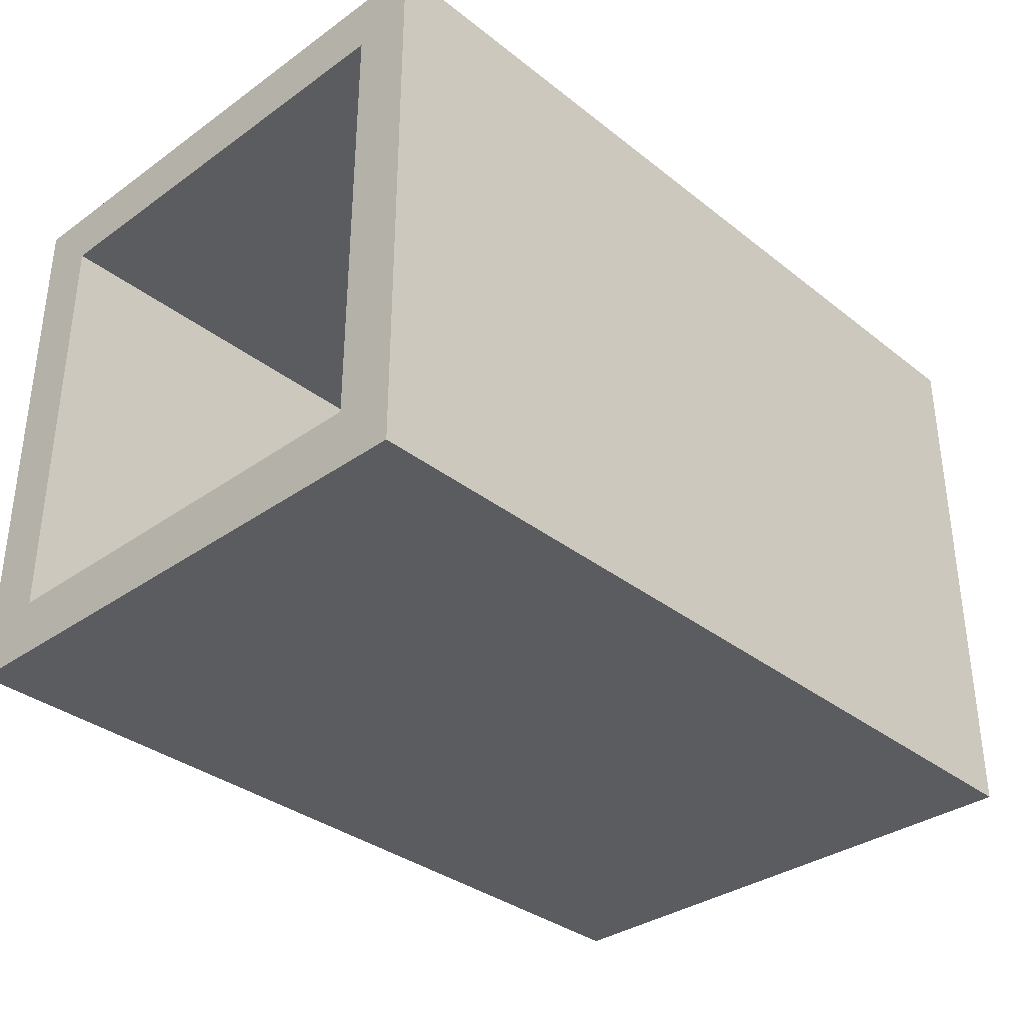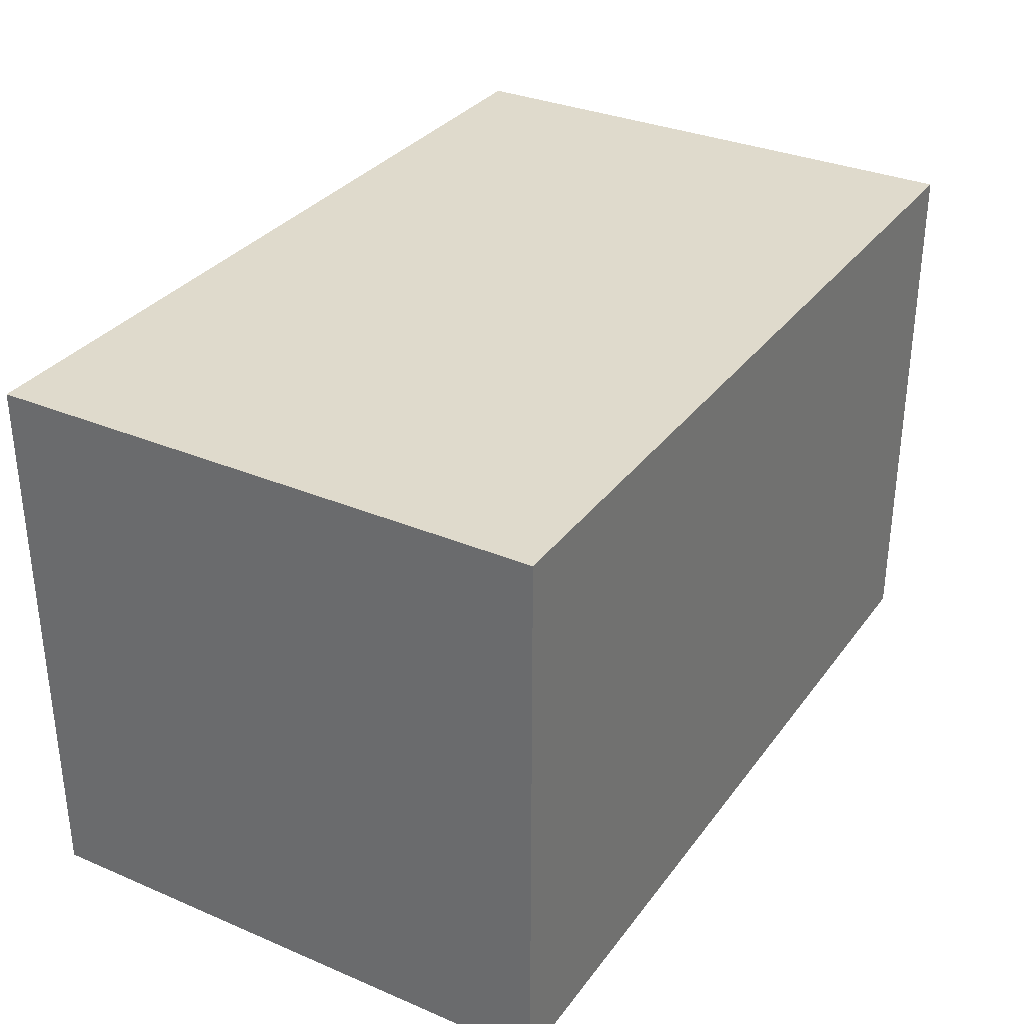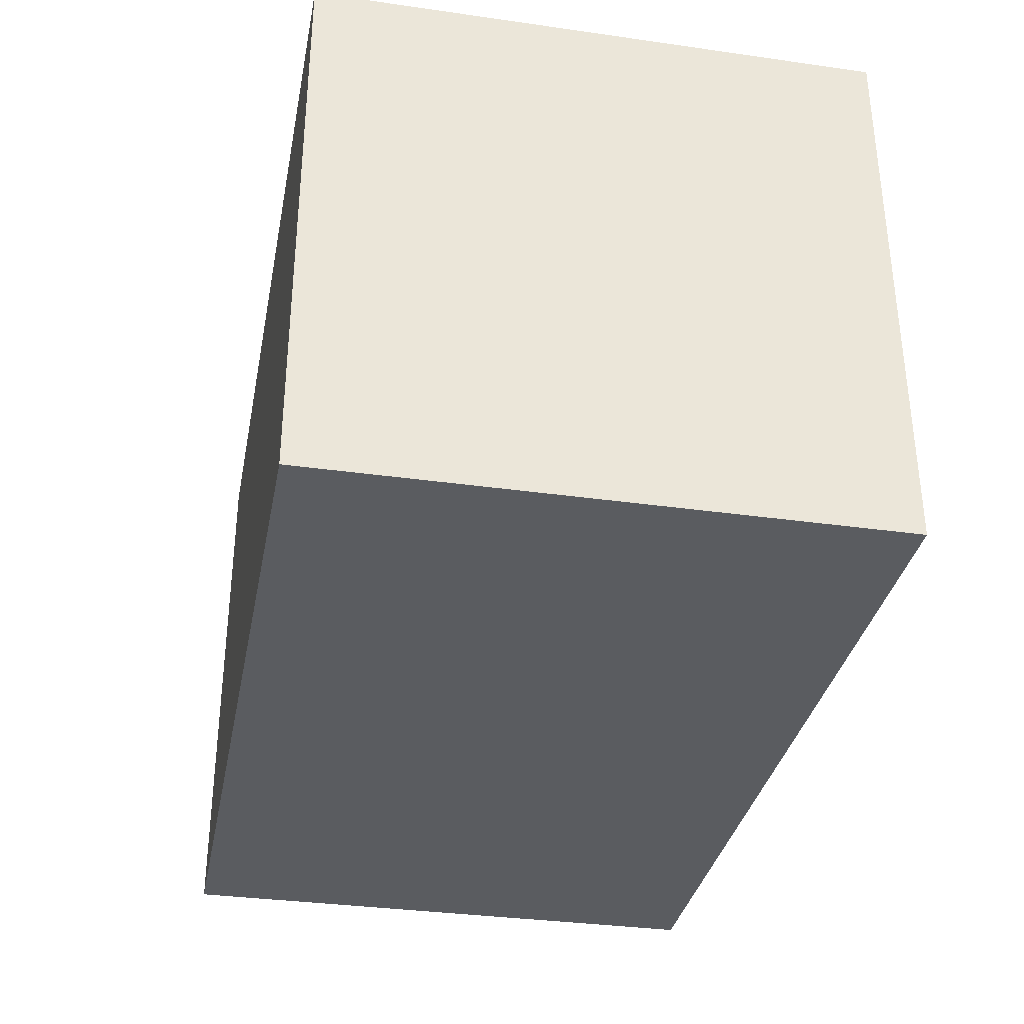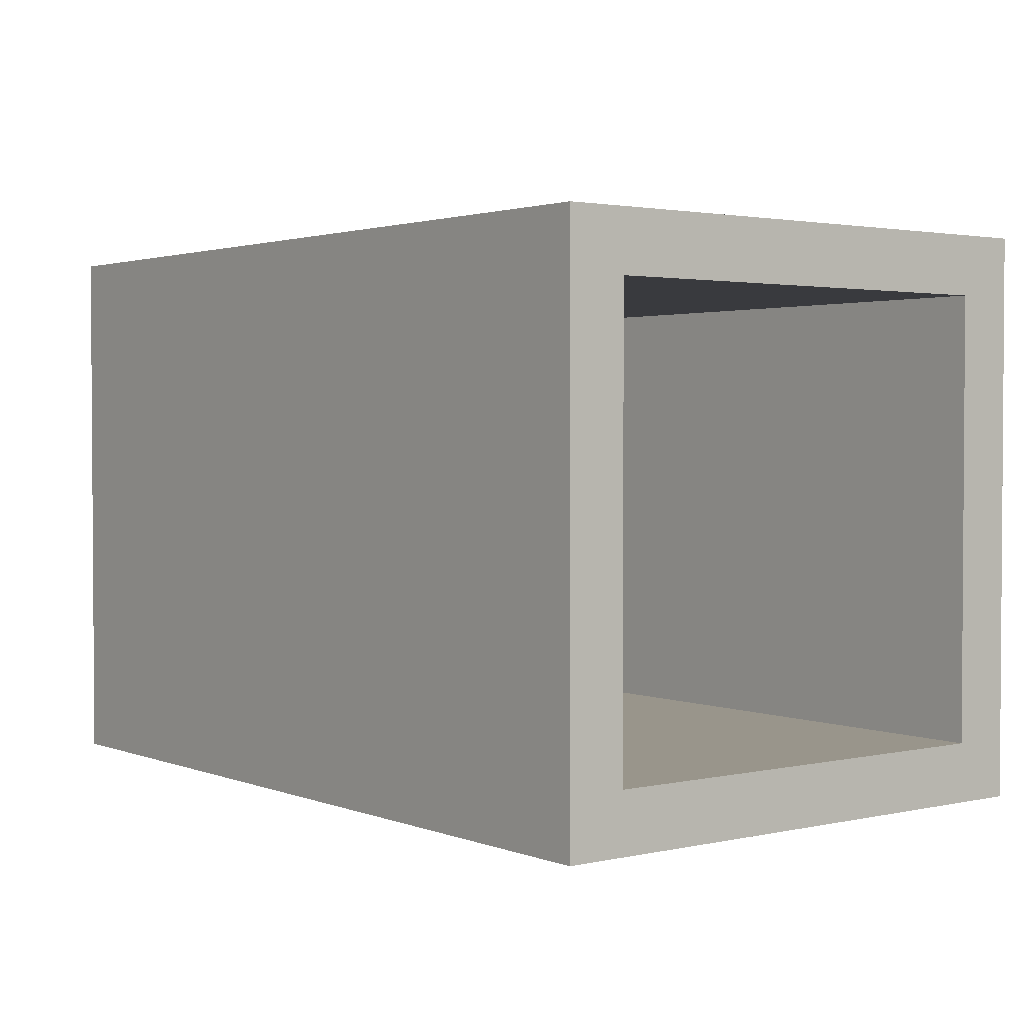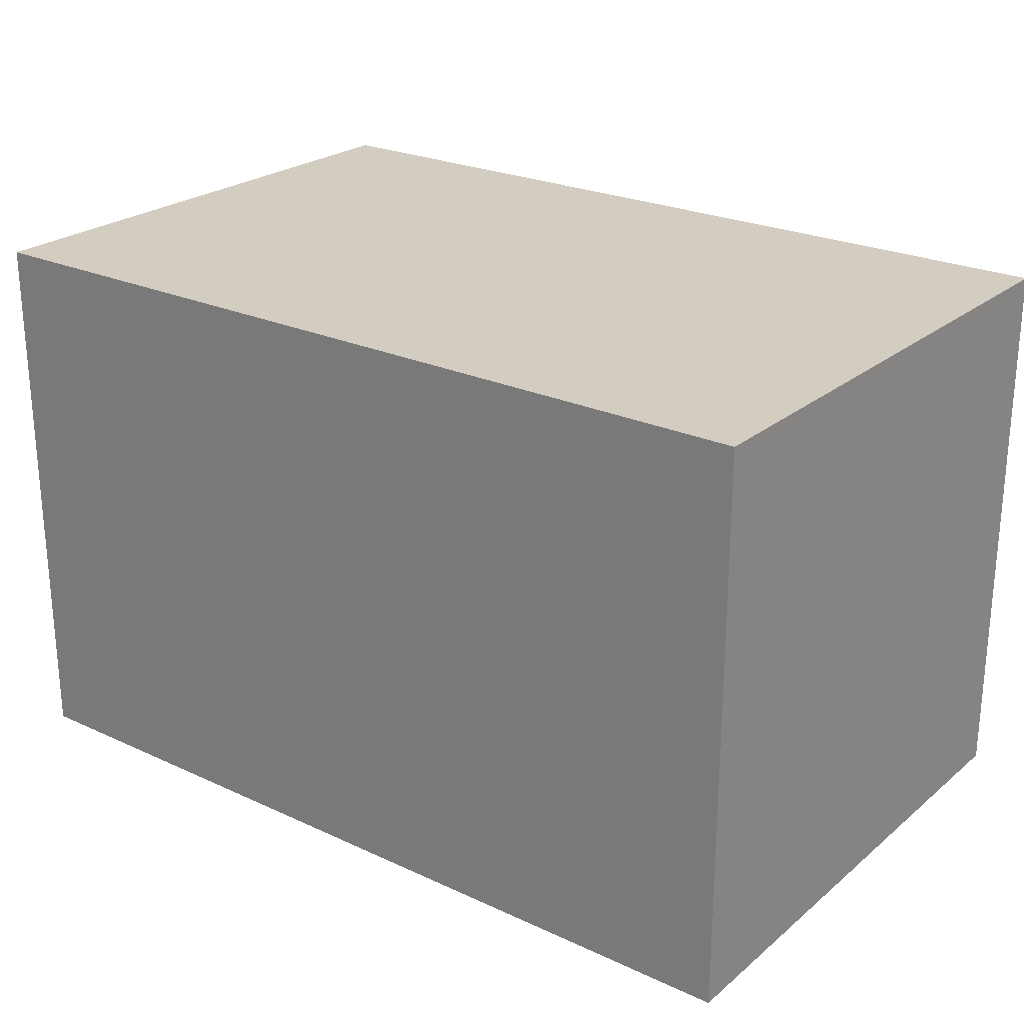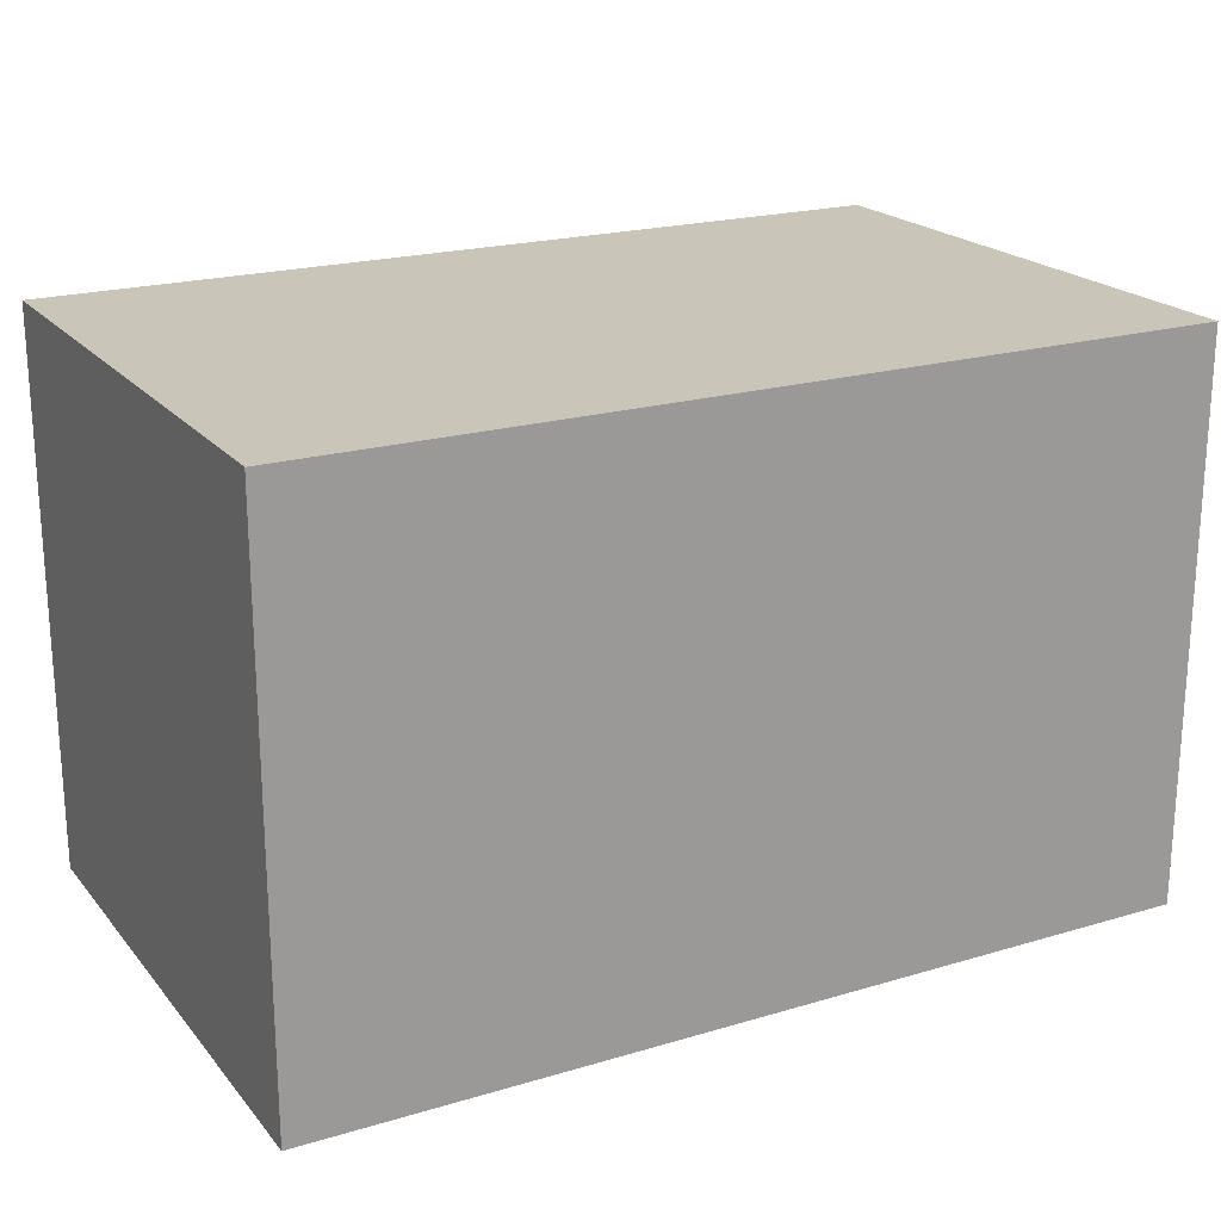
<metadata>
{"format":"obj","ext":"obj","renderer":"f3d","projection":"perspective","resolution":1024,"background":"white","views":[{"elev":-34.4,"azim":133.6,"up":"+Y"},{"elev":32.4,"azim":-59.5,"up":"+Z"},{"elev":-33.9,"azim":-100.9,"up":"+Y"},{"elev":2.2,"azim":52.3,"up":"+Z"},{"elev":24.3,"azim":-142.8,"up":"+Y"},{"elev":20.7,"azim":-28.2,"up":"+Y"}]}
</metadata>
<code>
o
v -1.5 0 1
v -1.5 0 -0.9
v -1.5 1.9 1
v -1.5 1.9 -0.9
v -1.3 0.2 0.8
v -1.3 0.2 -0.7
v -1.3 1.7 0.8
v -1.3 1.7 -0.7
v 1.5 0 1
v 1.5 0 -0.9
v 1.5 0.2 0.8
v 1.5 0.2 -0.7
v 1.5 1.7 0.8
v 1.5 1.7 -0.7
v 1.5 1.9 1
v 1.5 1.9 -0.9
v -1.5 0 1
v -1.5 1.9 1
v 1.5 0 1
v 1.5 1.9 1
v -1.3 0.2 -0.7
v -1.3 1.7 -0.7
v 1.5 0.2 -0.7
v 1.5 1.7 -0.7
v -1.3 0.2 0.8
v -1.3 1.7 0.8
v 1.5 0.2 0.8
v 1.5 1.7 0.8
v -1.5 0 -0.9
v -1.5 1.9 -0.9
v 1.5 0 -0.9
v 1.5 1.9 -0.9
v -1.5 0 1
v 1.5 0 1
v -1.5 0 -0.9
v 1.5 0 -0.9
v -1.3 1.7 0.8
v 1.5 1.7 0.8
v -1.3 1.7 -0.7
v 1.5 1.7 -0.7
v -1.3 0.2 0.8
v 1.5 0.2 0.8
v -1.3 0.2 -0.7
v 1.5 0.2 -0.7
v -1.5 1.9 1
v 1.5 1.9 1
v -1.5 1.9 -0.9
v 1.5 1.9 -0.9
f 3 2 1
f 4 2 3
f 5 6 7
f 7 6 8
f 9 10 11
f 11 10 12
f 9 11 13
f 12 10 14
f 9 13 15
f 13 14 15
f 14 10 16
f 15 14 16
f 19 18 17
f 20 18 19
f 23 22 21
f 24 22 23
f 25 26 27
f 27 26 28
f 29 30 31
f 31 30 32
f 35 34 33
f 36 34 35
f 39 38 37
f 40 38 39
f 41 42 43
f 43 42 44
f 45 46 47
f 47 46 48

</code>
